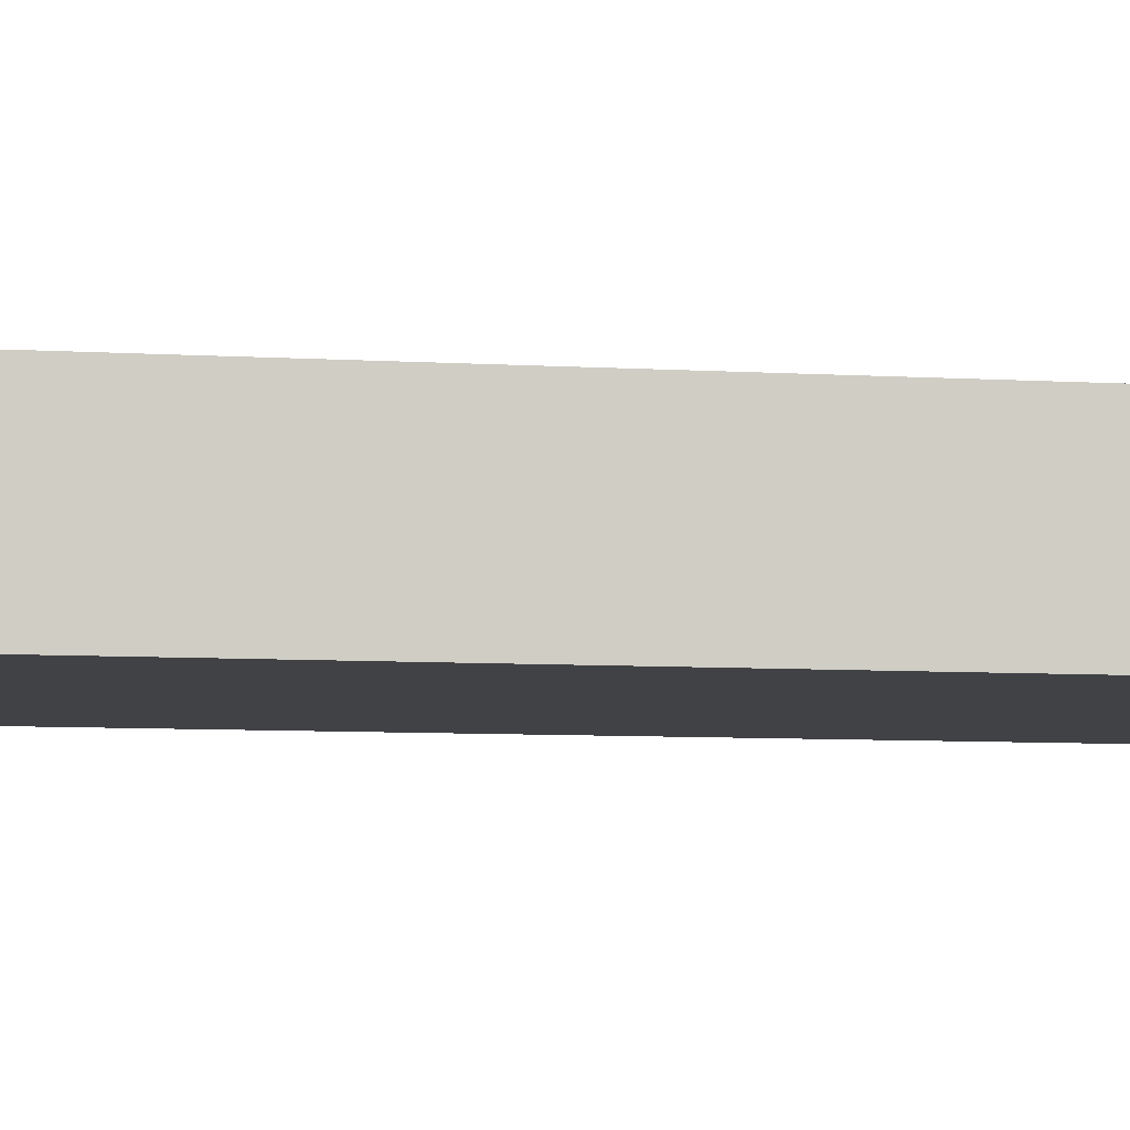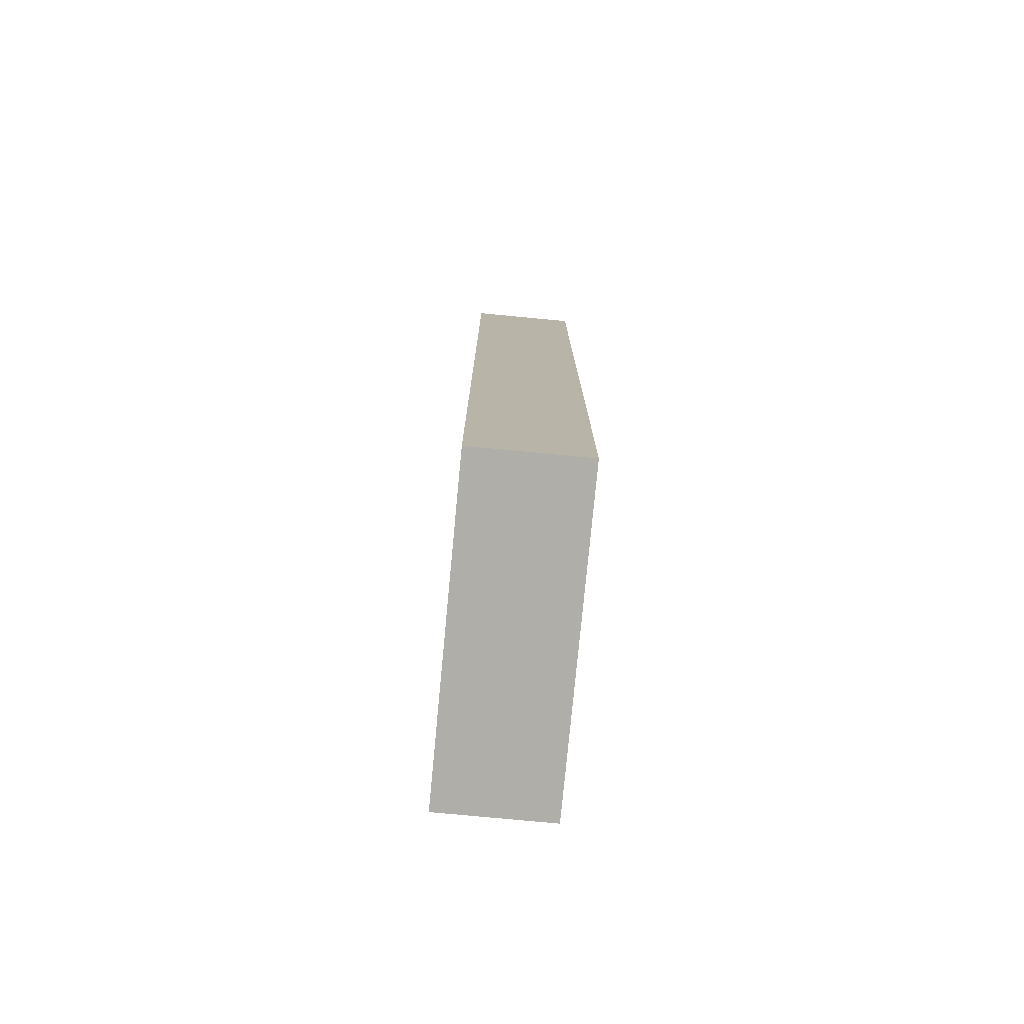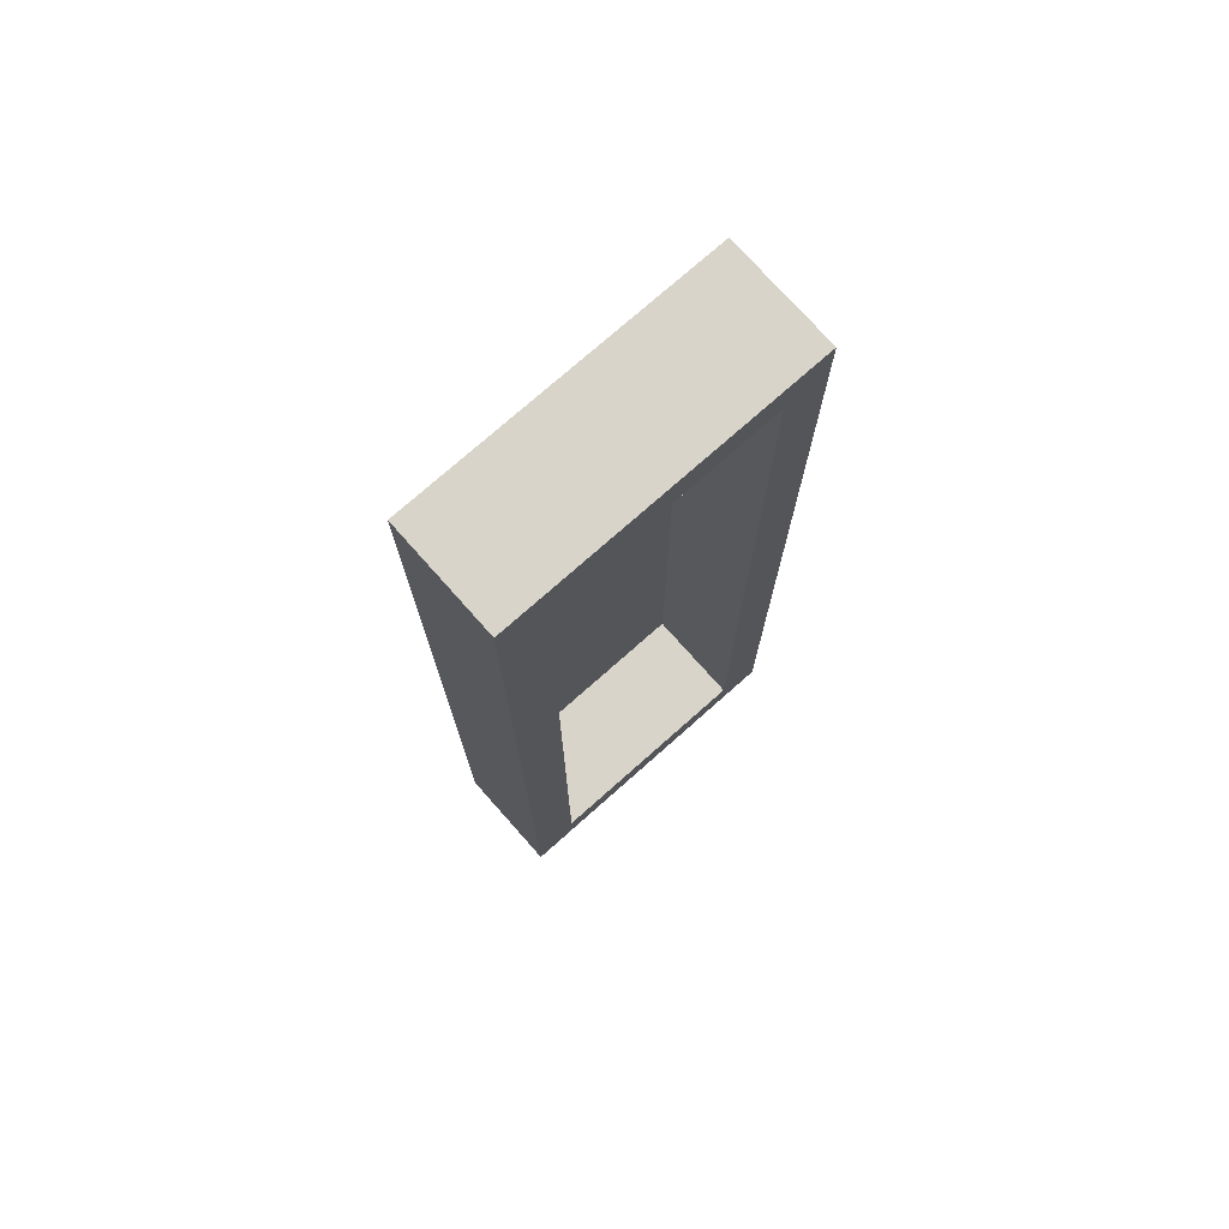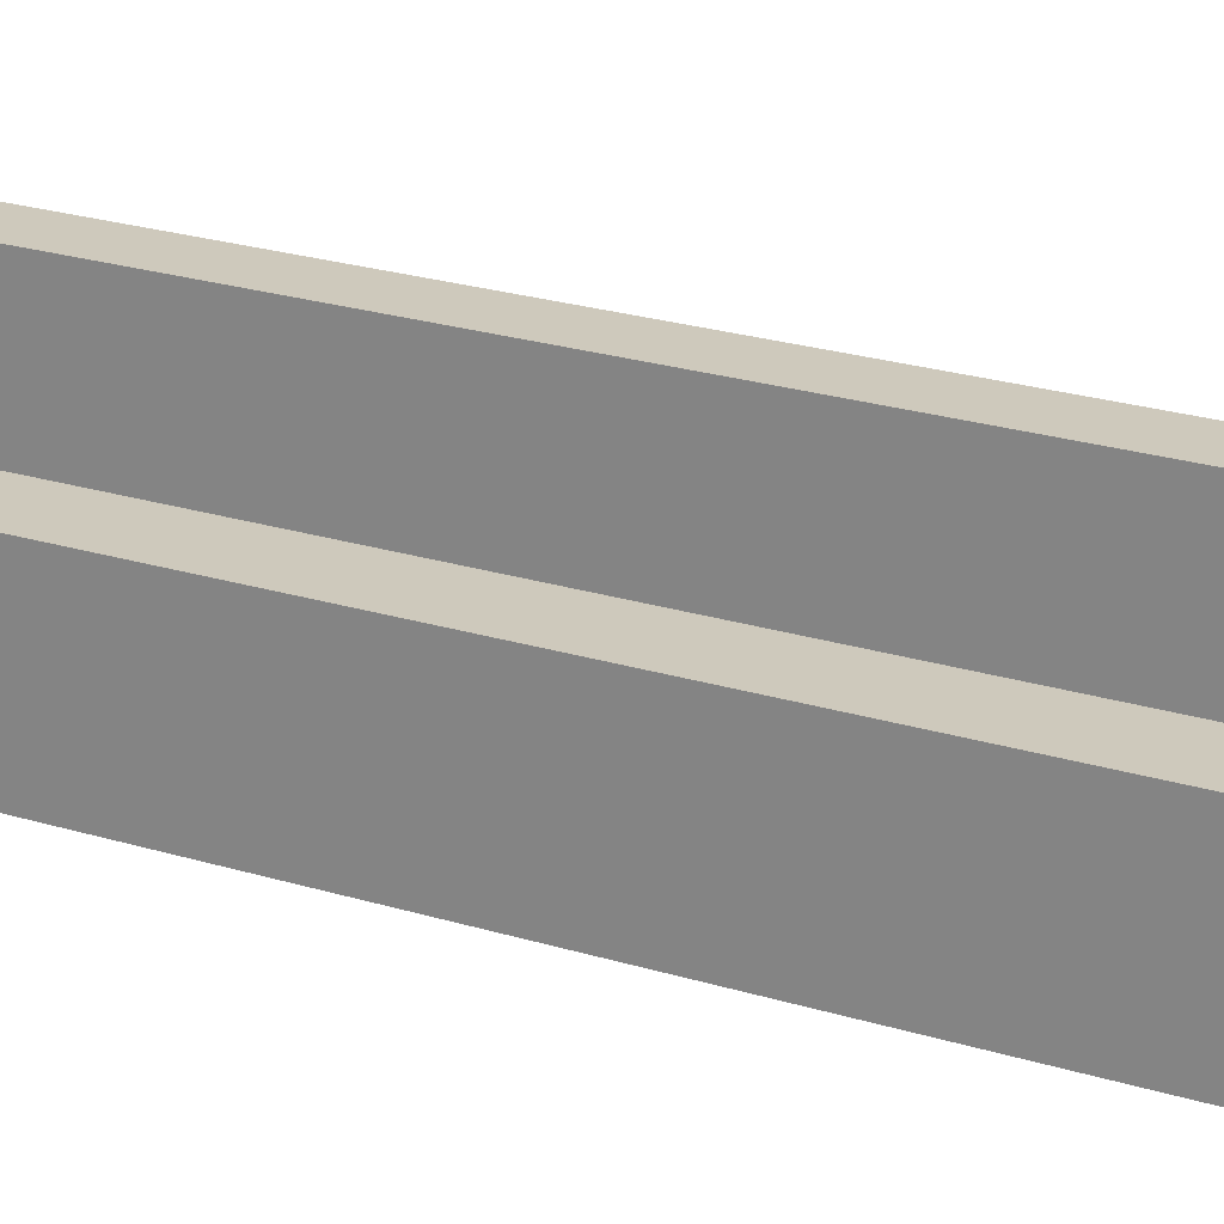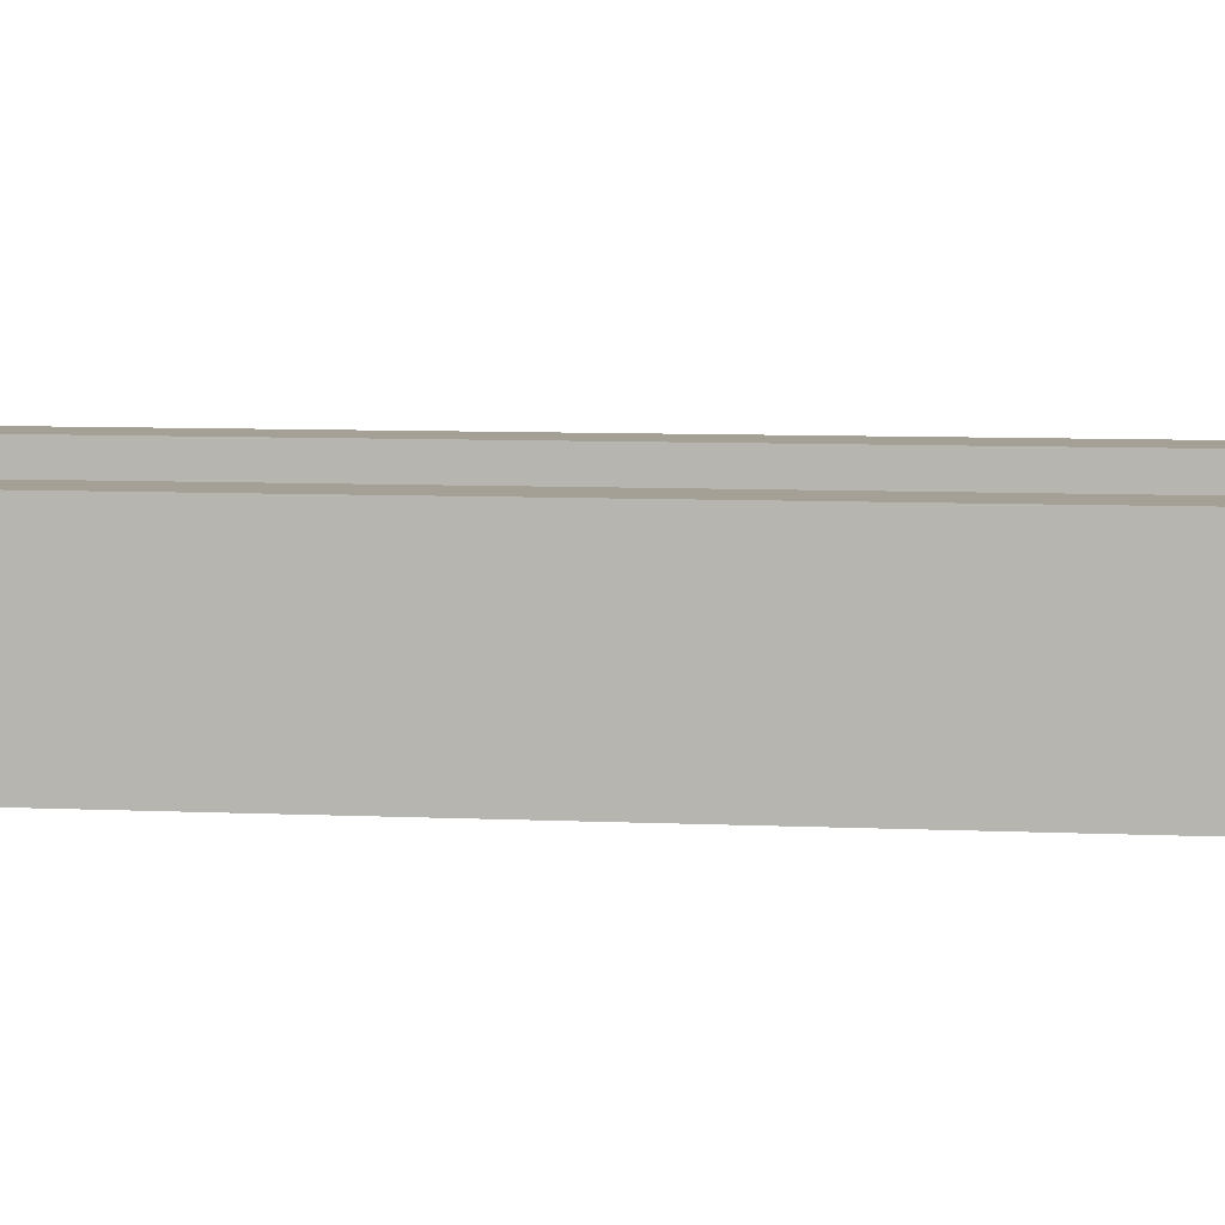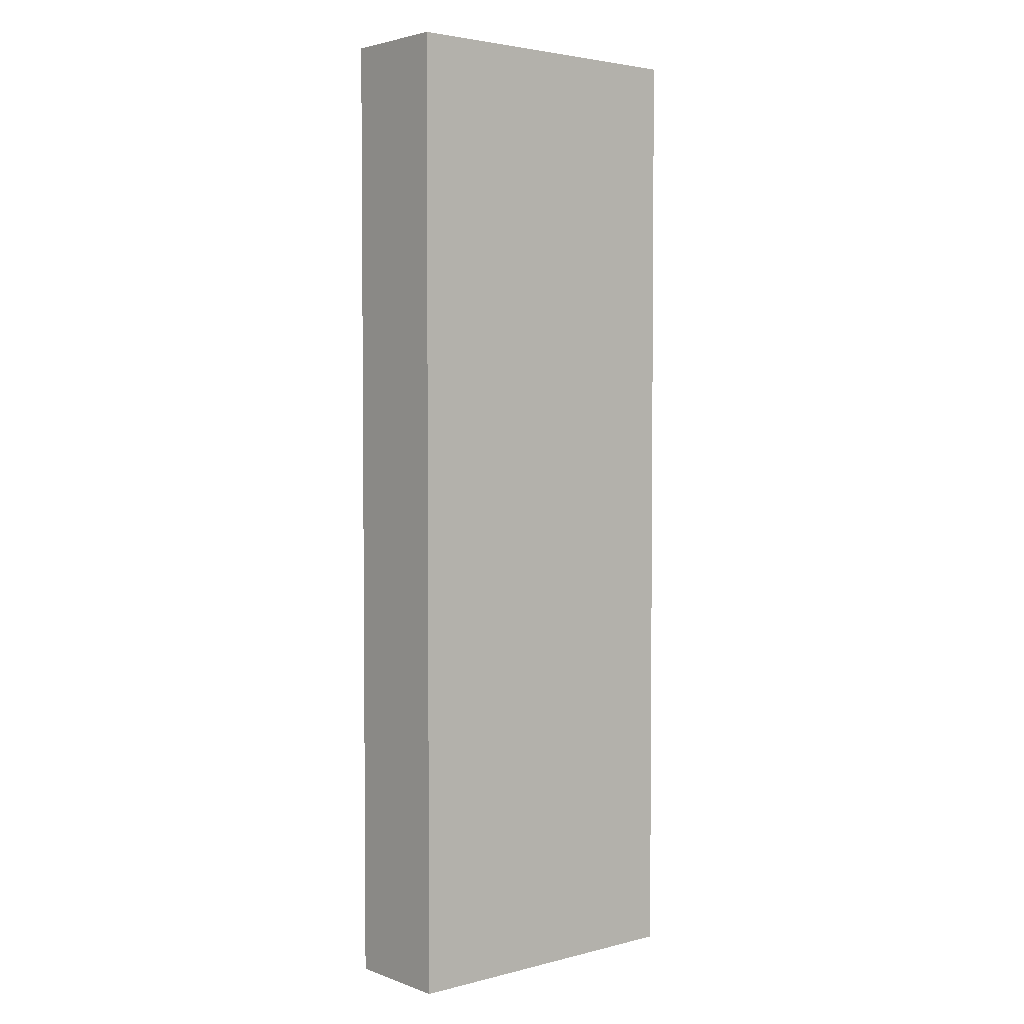
<metadata>
{"format":"obj","ext":"obj","renderer":"f3d","projection":"perspective","resolution":1024,"background":"white","views":[{"elev":-6.6,"azim":78.9,"up":"+Y"},{"elev":-77.5,"azim":84.6,"up":"+Z"},{"elev":75.0,"azim":138.4,"up":"+Z"},{"elev":22.4,"azim":118.6,"up":"+Y"},{"elev":5.9,"azim":-80.4,"up":"+Y"},{"elev":3.3,"azim":-40.2,"up":"+Z"}]}
</metadata>
<code>
g default
v 232 -25.17 218.4
v 374.1 -25.17 218.4
v 232 24.9 218.4
v 374.1 24.9 218.4
v 232 24.9 -218.4
v 374.1 24.9 -218.4
v 232 -25.17 -218.4
v 374.1 -25.17 -218.4
v 252.7 24.9 200
v 353.3 24.9 200
v 353.3 24.9 -200
v 252.7 24.9 -200
v 252.7 -20.75 200
v 353.3 -20.75 200
v 353.3 -20.75 -200
v 252.7 -20.75 -200
v 374.1 -25.17 109.2
v 252.7 -20.75 100
g Suzuri_Container2
f 3 1 2 4
f 7 5 6 8
f 4 2 17 8 6
f 5 7 1 3
f 9 3 4 10
f 10 4 6 11
f 11 6 5 12
f 12 5 3 9
f 9 10 14 13
f 14 10 11 15
f 15 11 12 16
f 16 12 9 13 18
f 17 2 1 7 8
f 18 13 14 15 16

</code>
